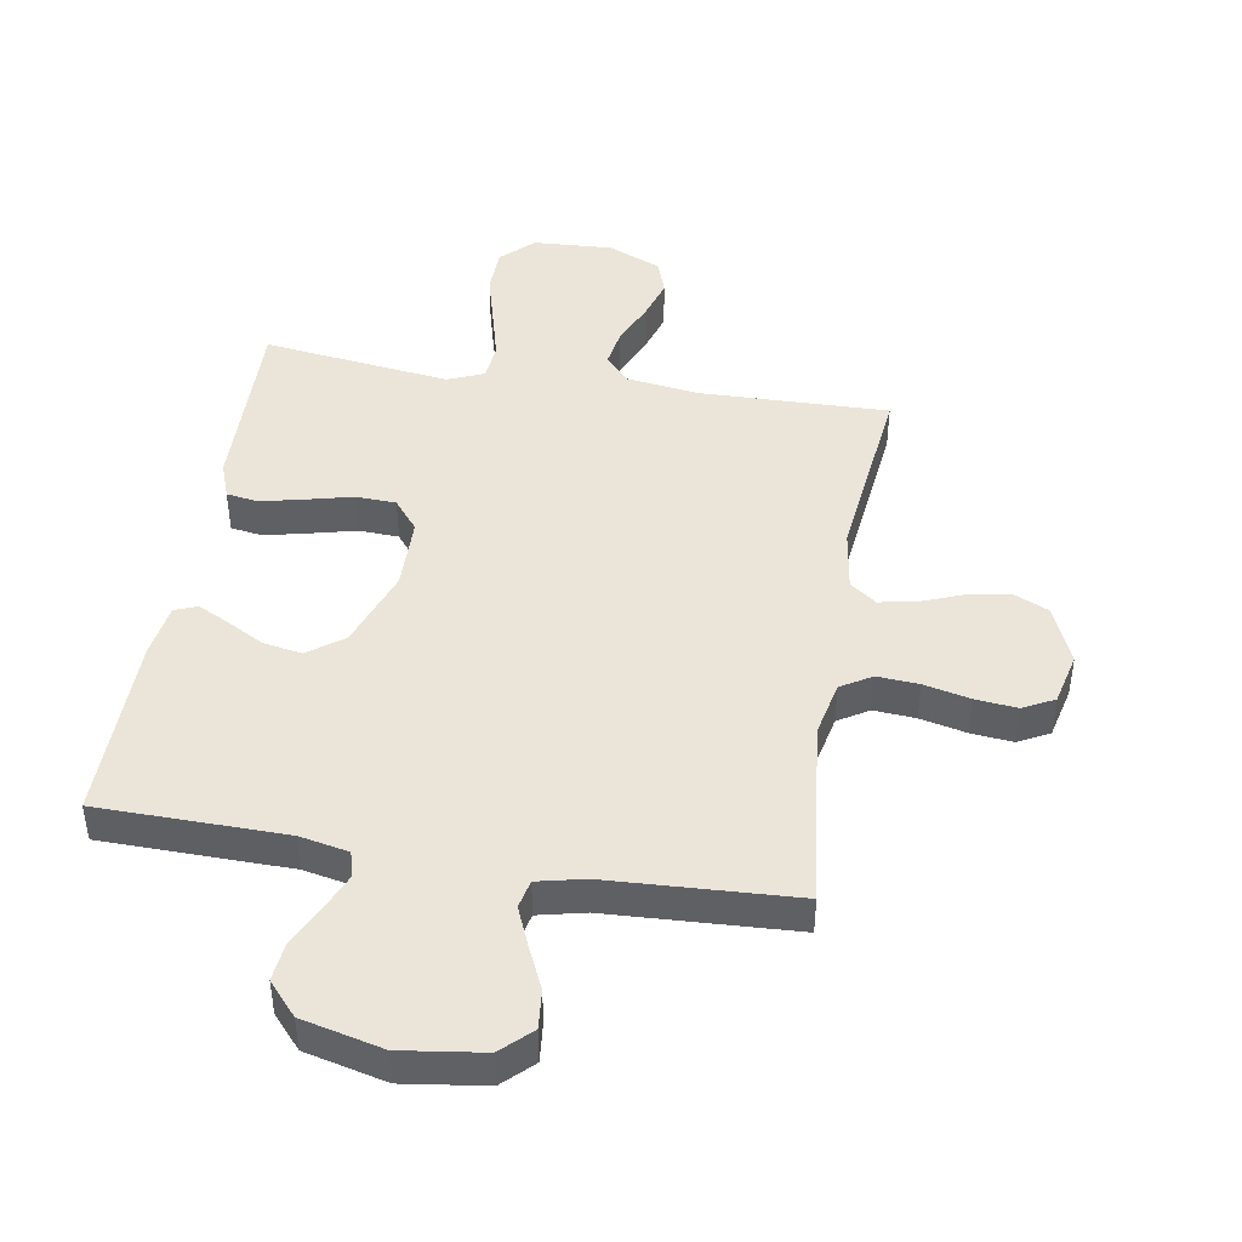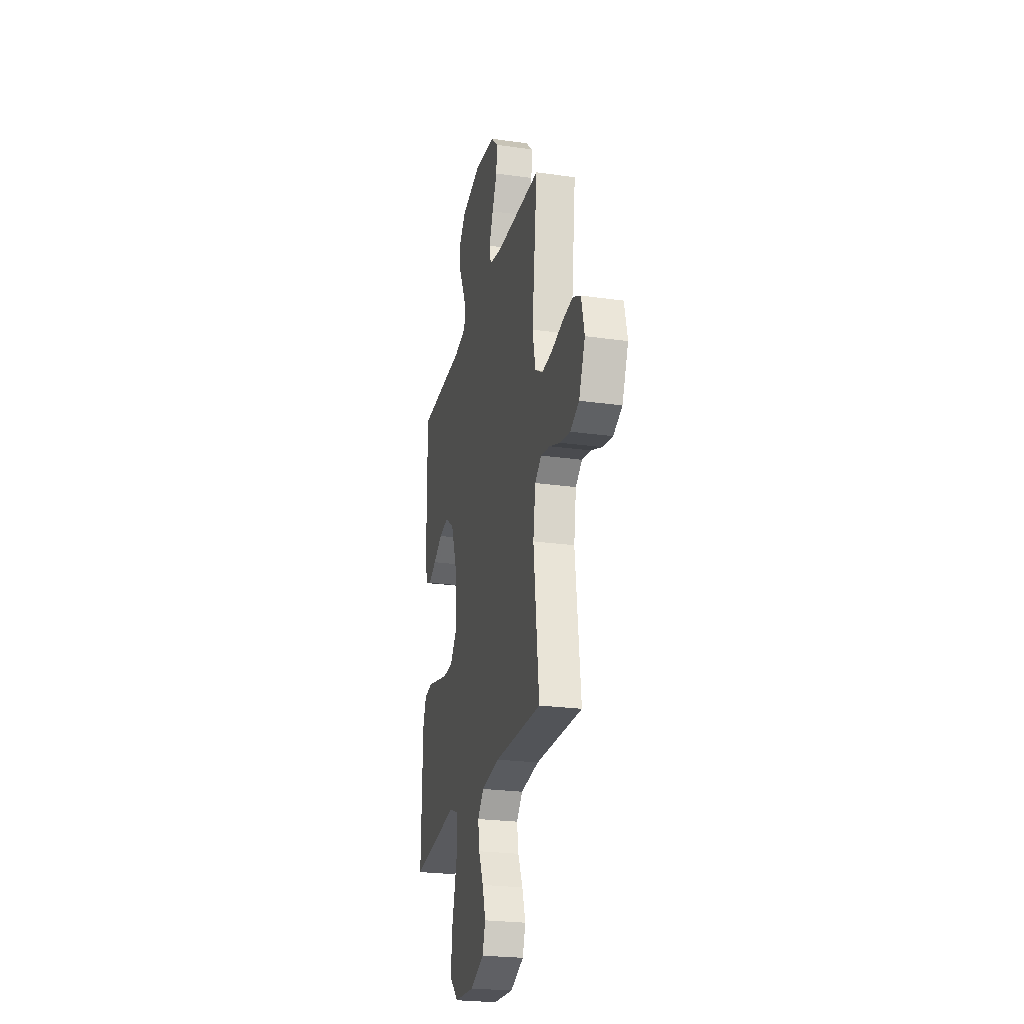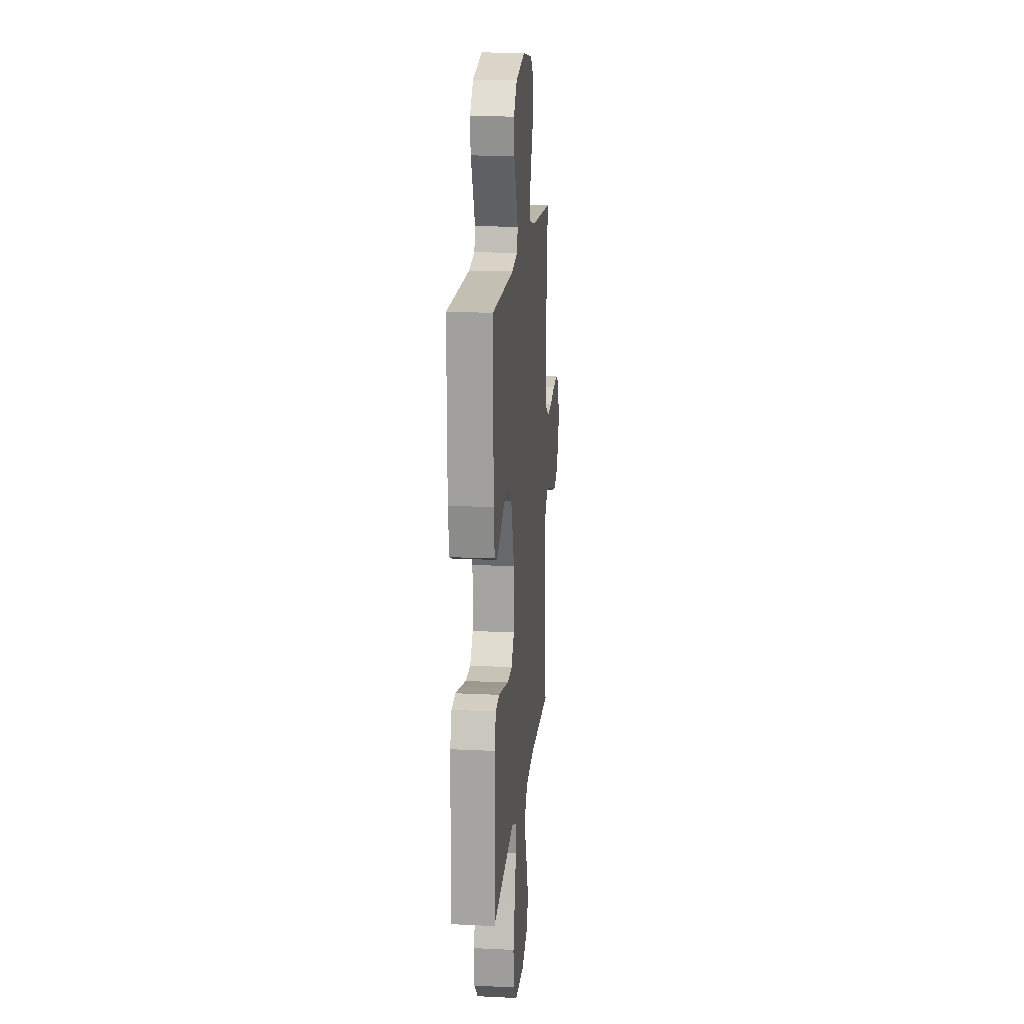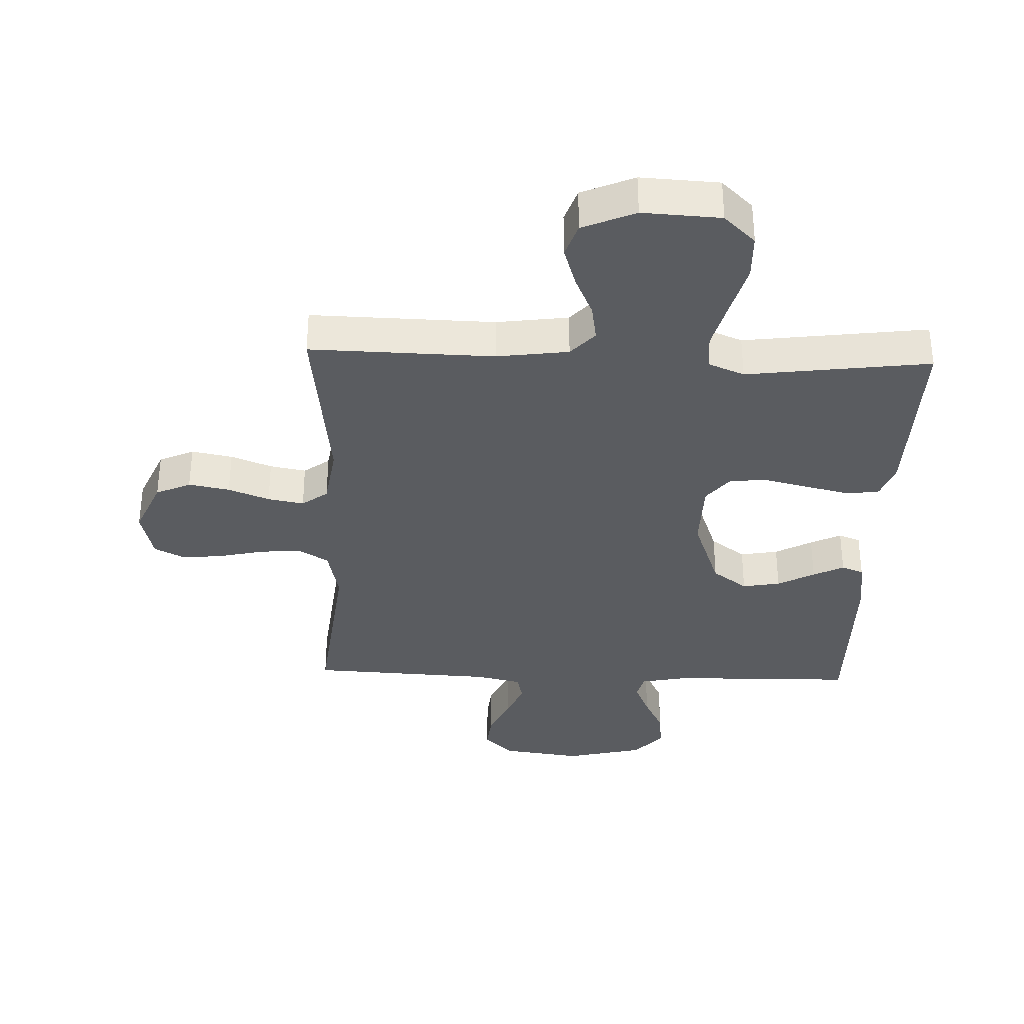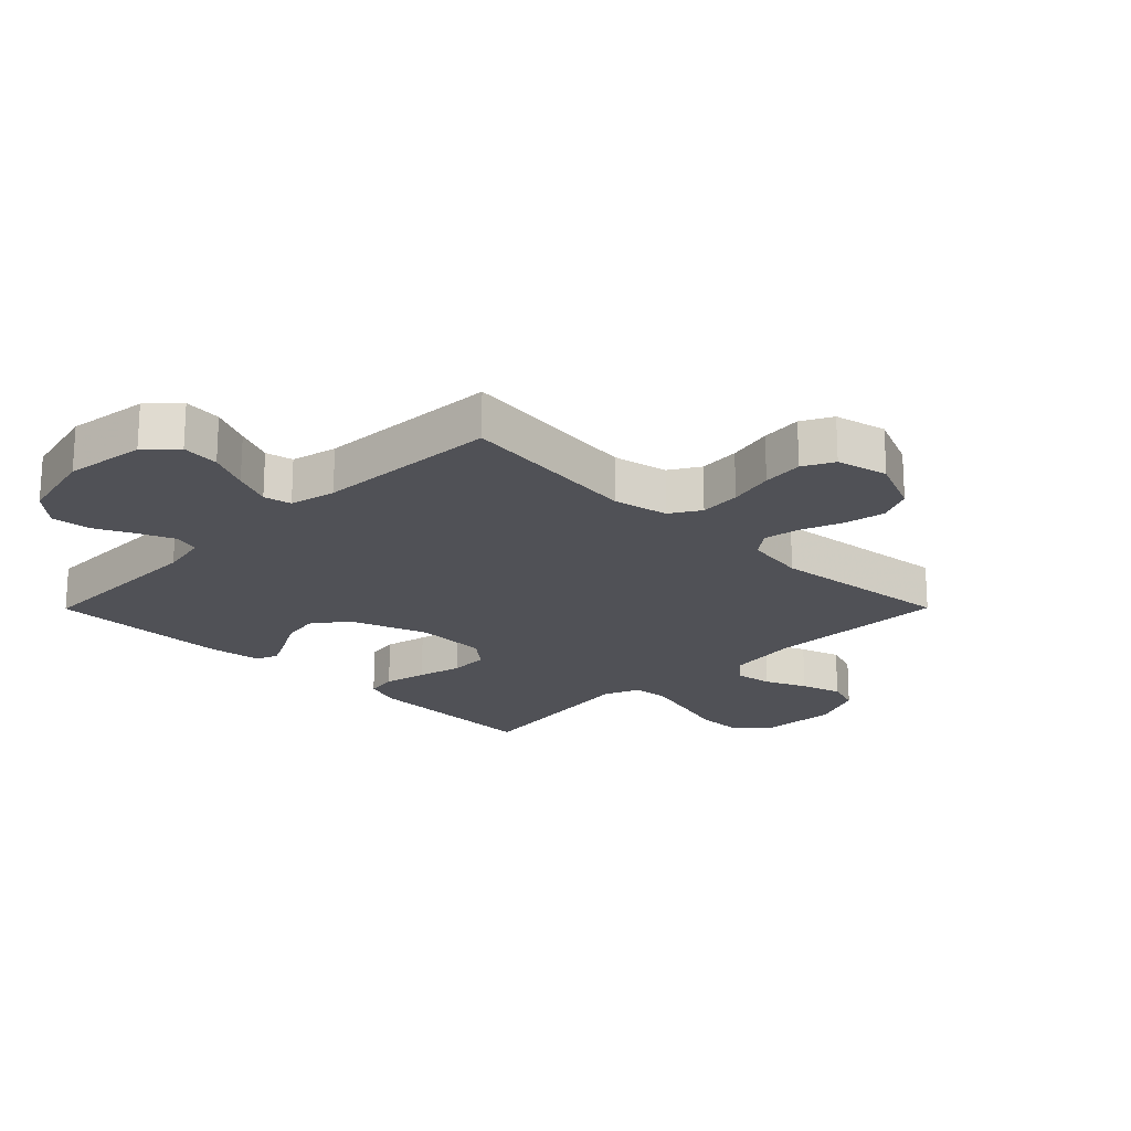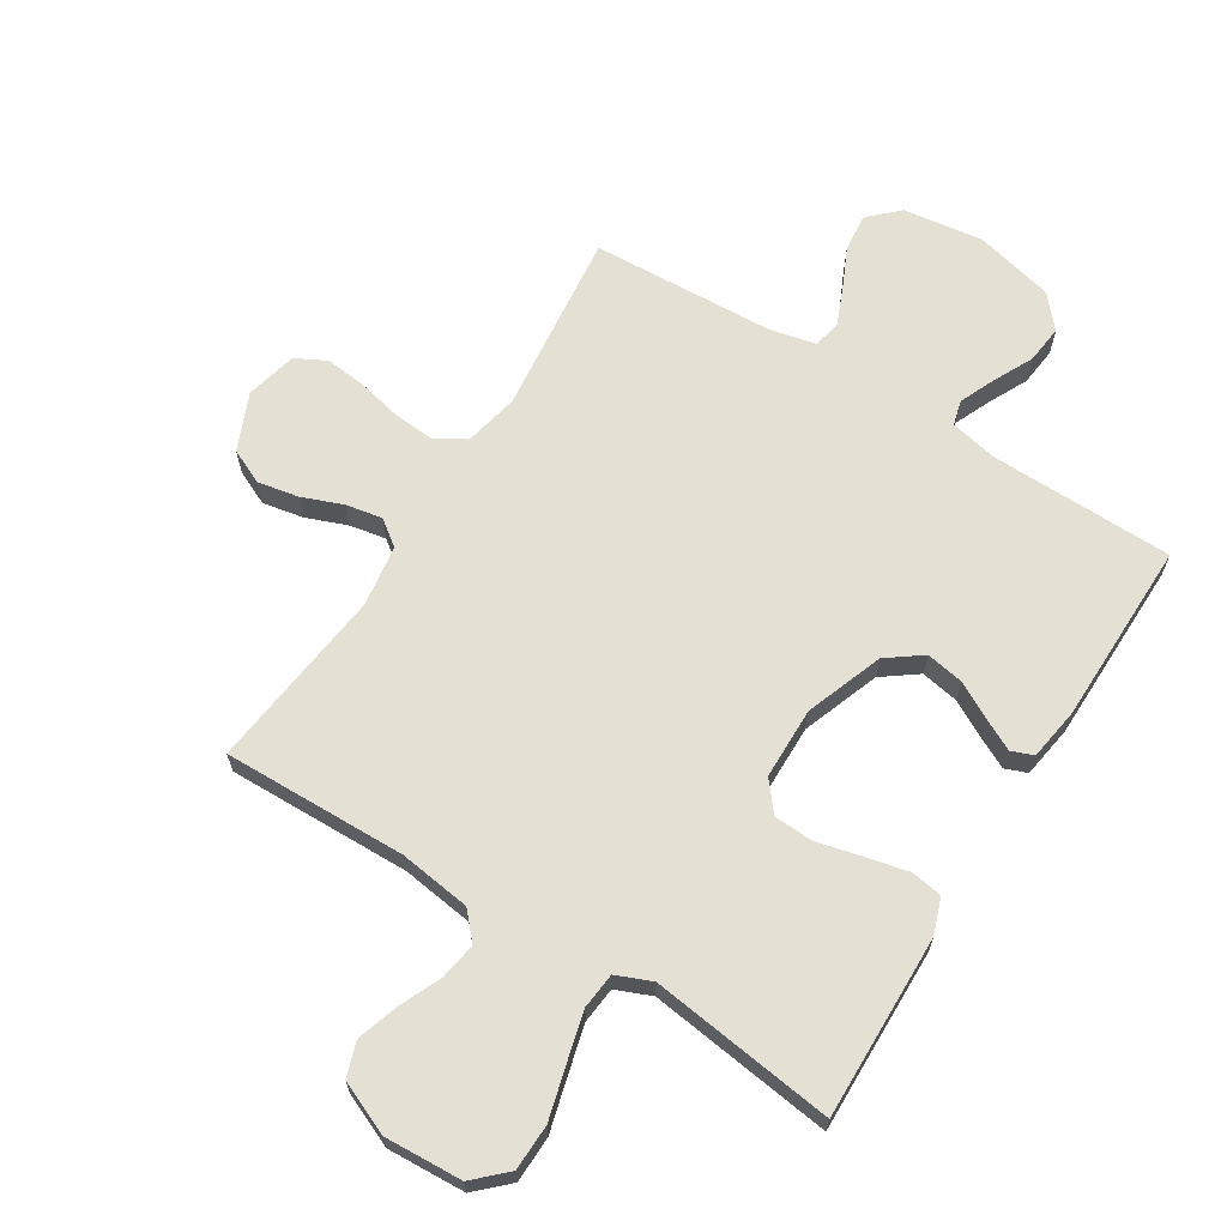
<metadata>
{"format":"obj","ext":"obj","renderer":"f3d","projection":"perspective","resolution":1024,"background":"white","views":[{"elev":44.7,"azim":9.4,"up":"+Y"},{"elev":-24.6,"azim":77.0,"up":"+Z"},{"elev":16.8,"azim":-84.5,"up":"+Z"},{"elev":-34.4,"azim":177.9,"up":"+Y"},{"elev":-20.4,"azim":45.2,"up":"+Y"},{"elev":65.6,"azim":-147.9,"up":"+Y"}]}
</metadata>
<code>
v 0.5 0.07 0.5
v 0.466 0.07 0.2
v 0.485 0.07 0.111
v 0.534 0.07 0.081
v 0.601 0.07 0.086
v 0.675 0.07 0.103
v 0.742 0.07 0.11
v 0.792 0.07 0.084
v 0.812 0.07 0
v 0.772 0.07 -0.093
v 0.715 0.07 -0.119
v 0.648 0.07 -0.106
v 0.581 0.07 -0.08
v 0.522 0.07 -0.069
v 0.48 0.07 -0.1
v 0.465 0.07 -0.2
v 0.5 0.07 -0.5
v 0.2 0.07 -0.493
v 0.083 0.07 -0.509
v 0.044 0.07 -0.552
v 0.054 0.07 -0.613
v 0.084 0.07 -0.681
v 0.105 0.07 -0.748
v 0.086 0.07 -0.804
v 0 0.07 -0.841
v -0.127 0.07 -0.834
v -0.178 0.07 -0.785
v -0.18 0.07 -0.71
v -0.157 0.07 -0.625
v -0.136 0.07 -0.544
v -0.142 0.07 -0.485
v -0.2 0.07 -0.461
v -0.5 0.07 -0.5
v -0.493 0.07 -0.2
v -0.472 0.07 -0.142
v -0.421 0.07 -0.134
v -0.351 0.07 -0.15
v -0.278 0.07 -0.168
v -0.214 0.07 -0.165
v -0.175 0.07 -0.117
v -0.173 0.07 0
v -0.219 0.07 0.127
v -0.276 0.07 0.169
v -0.338 0.07 0.158
v -0.398 0.07 0.125
v -0.448 0.07 0.1
v -0.484 0.07 0.114
v -0.497 0.07 0.2
v -0.5 0.07 0.5
v -0.2 0.07 0.505
v -0.122 0.07 0.521
v -0.111 0.07 0.562
v -0.136 0.07 0.62
v -0.168 0.07 0.685
v -0.175 0.07 0.748
v -0.129 0.07 0.8
v 0 0.07 0.831
v 0.131 0.07 0.813
v 0.178 0.07 0.768
v 0.172 0.07 0.706
v 0.141 0.07 0.639
v 0.115 0.07 0.577
v 0.125 0.07 0.532
v 0.2 0.07 0.515
v 0.5 0 0.5
v 0.466 0 0.2
v 0.485 0 0.111
v 0.534 0 0.081
v 0.601 0 0.086
v 0.675 0 0.103
v 0.742 0 0.11
v 0.792 0 0.084
v 0.812 0 0
v 0.772 0 -0.093
v 0.715 0 -0.119
v 0.648 0 -0.106
v 0.581 0 -0.08
v 0.522 0 -0.069
v 0.48 0 -0.1
v 0.465 0 -0.2
v 0.5 0 -0.5
v 0.2 0 -0.493
v 0.083 0 -0.509
v 0.044 0 -0.552
v 0.054 0 -0.613
v 0.084 0 -0.681
v 0.105 0 -0.748
v 0.086 0 -0.804
v 0 0 -0.841
v -0.127 0 -0.834
v -0.178 0 -0.785
v -0.18 0 -0.71
v -0.157 0 -0.625
v -0.136 0 -0.544
v -0.142 0 -0.485
v -0.2 0 -0.461
v -0.5 0 -0.5
v -0.493 0 -0.2
v -0.472 0 -0.142
v -0.421 0 -0.134
v -0.351 0 -0.15
v -0.278 0 -0.168
v -0.214 0 -0.165
v -0.175 0 -0.117
v -0.173 0 0
v -0.219 0 0.127
v -0.276 0 0.169
v -0.338 0 0.158
v -0.398 0 0.125
v -0.448 0 0.1
v -0.484 0 0.114
v -0.497 0 0.2
v -0.5 0 0.5
v -0.2 0 0.505
v -0.122 0 0.521
v -0.111 0 0.562
v -0.136 0 0.62
v -0.168 0 0.685
v -0.175 0 0.748
v -0.129 0 0.8
v 0 0 0.831
v 0.131 0 0.813
v 0.178 0 0.768
v 0.172 0 0.706
v 0.141 0 0.639
v 0.115 0 0.577
v 0.125 0 0.532
v 0.2 0 0.515
f 59 60 61
f 58 59 61
f 57 58 61
f 56 57 61
f 55 56 61
f 54 55 61
f 53 54 61
f 52 53 61 62
f 51 52 62 63
f 48 49 50
f 47 48 50
f 46 47 50
f 45 46 50
f 44 45 50
f 51 63 64
f 50 51 64
f 44 50 64
f 43 44 64
f 36 37 38
f 35 36 38
f 34 35 38
f 33 34 38
f 32 33 38
f 31 32 38 39
f 27 28 29
f 26 27 29
f 25 26 29
f 24 25 29
f 23 24 29
f 22 23 29
f 21 22 29
f 20 21 29 30
f 19 20 30 31
f 16 17 18
f 31 39 40
f 19 31 40
f 18 19 40
f 16 18 40
f 15 16 40
f 11 12 13
f 10 11 13
f 9 10 13
f 8 9 13
f 7 8 13
f 6 7 13
f 5 6 13
f 4 5 13 14
f 64 1 2
f 43 64 2
f 42 43 2
f 15 40 41
f 14 15 41
f 4 14 41
f 3 4 41
f 2 3 41 42
f 125 124 123
f 125 123 122
f 125 122 121
f 125 121 120
f 125 120 119
f 125 119 118
f 125 118 117
f 126 125 117 116
f 127 126 116 115
f 114 113 112
f 114 112 111
f 114 111 110
f 114 110 109
f 114 109 108
f 128 127 115
f 128 115 114
f 128 114 108
f 128 108 107
f 102 101 100
f 102 100 99
f 102 99 98
f 102 98 97
f 102 97 96
f 103 102 96 95
f 93 92 91
f 93 91 90
f 93 90 89
f 93 89 88
f 93 88 87
f 93 87 86
f 93 86 85
f 94 93 85 84
f 95 94 84 83
f 82 81 80
f 104 103 95
f 104 95 83
f 104 83 82
f 104 82 80
f 104 80 79
f 77 76 75
f 77 75 74
f 77 74 73
f 77 73 72
f 77 72 71
f 77 71 70
f 77 70 69
f 78 77 69 68
f 66 65 128
f 66 128 107
f 66 107 106
f 105 104 79
f 105 79 78
f 105 78 68
f 105 68 67
f 106 105 67 66
f 1 65 66 2
f 2 66 67 3
f 3 67 68 4
f 4 68 69 5
f 5 69 70 6
f 6 70 71 7
f 7 71 72 8
f 8 72 73 9
f 9 73 74 10
f 10 74 75 11
f 11 75 76 12
f 12 76 77 13
f 13 77 78 14
f 14 78 79 15
f 15 79 80 16
f 16 80 81 17
f 17 81 82 18
f 18 82 83 19
f 19 83 84 20
f 20 84 85 21
f 21 85 86 22
f 22 86 87 23
f 23 87 88 24
f 24 88 89 25
f 25 89 90 26
f 26 90 91 27
f 27 91 92 28
f 28 92 93 29
f 29 93 94 30
f 30 94 95 31
f 31 95 96 32
f 32 96 97 33
f 33 97 98 34
f 34 98 99 35
f 35 99 100 36
f 36 100 101 37
f 37 101 102 38
f 38 102 103 39
f 39 103 104 40
f 40 104 105 41
f 41 105 106 42
f 42 106 107 43
f 43 107 108 44
f 44 108 109 45
f 45 109 110 46
f 46 110 111 47
f 47 111 112 48
f 48 112 113 49
f 49 113 114 50
f 50 114 115 51
f 51 115 116 52
f 52 116 117 53
f 53 117 118 54
f 54 118 119 55
f 55 119 120 56
f 56 120 121 57
f 57 121 122 58
f 58 122 123 59
f 59 123 124 60
f 60 124 125 61
f 61 125 126 62
f 62 126 127 63
f 63 127 128 64
f 64 128 65 1

</code>
